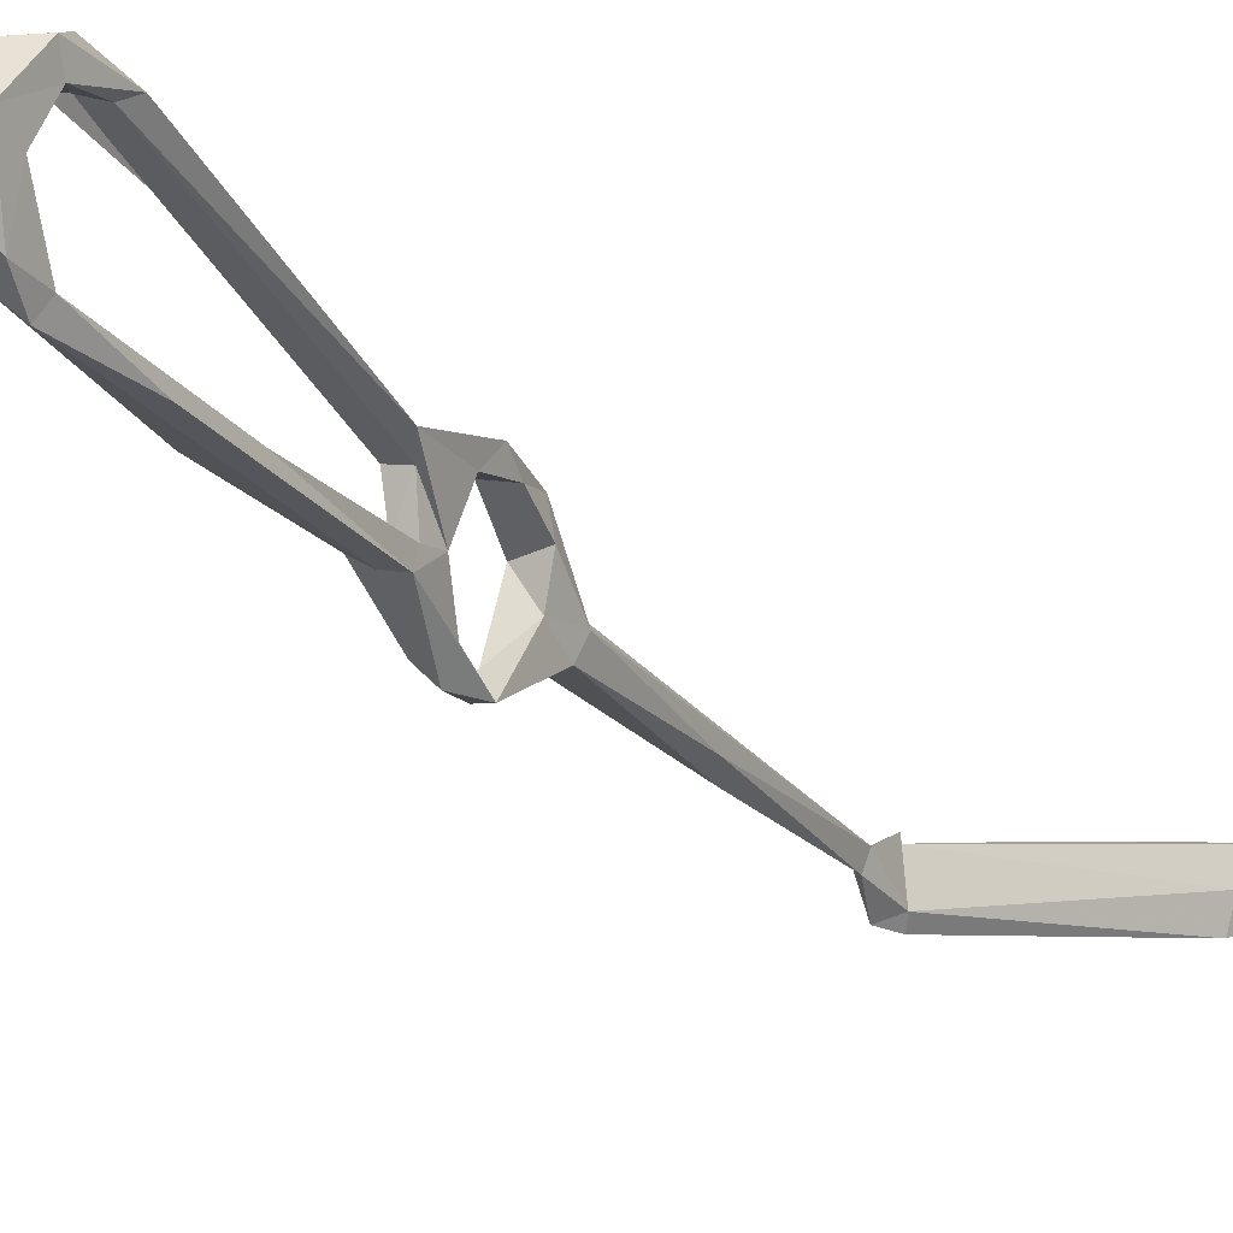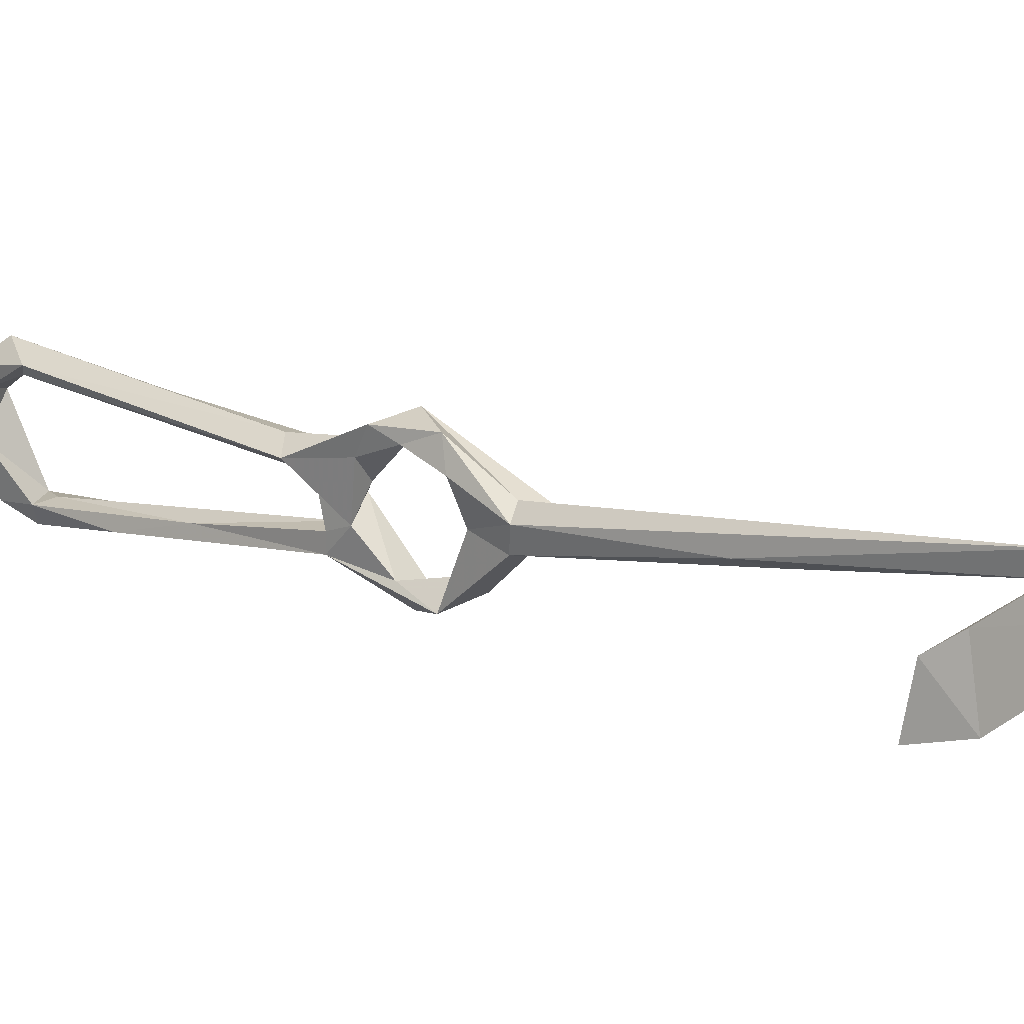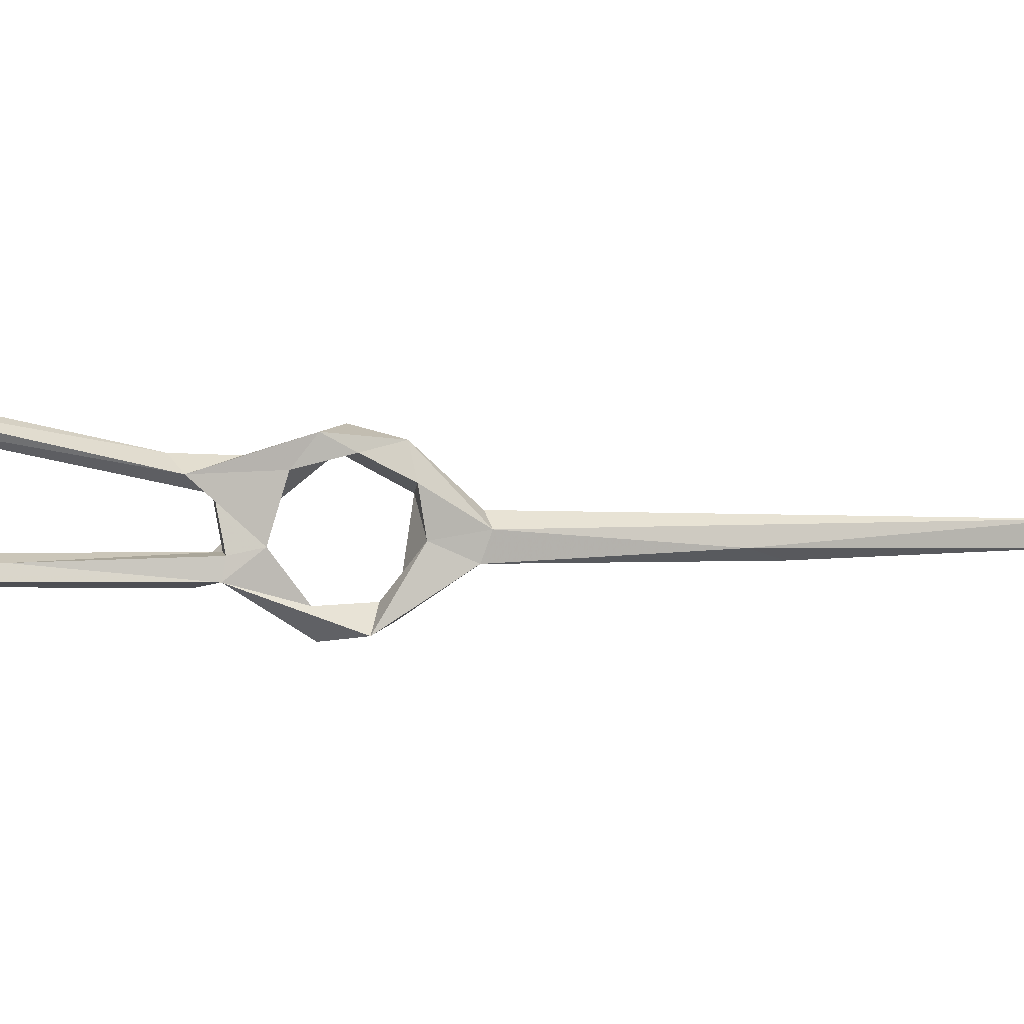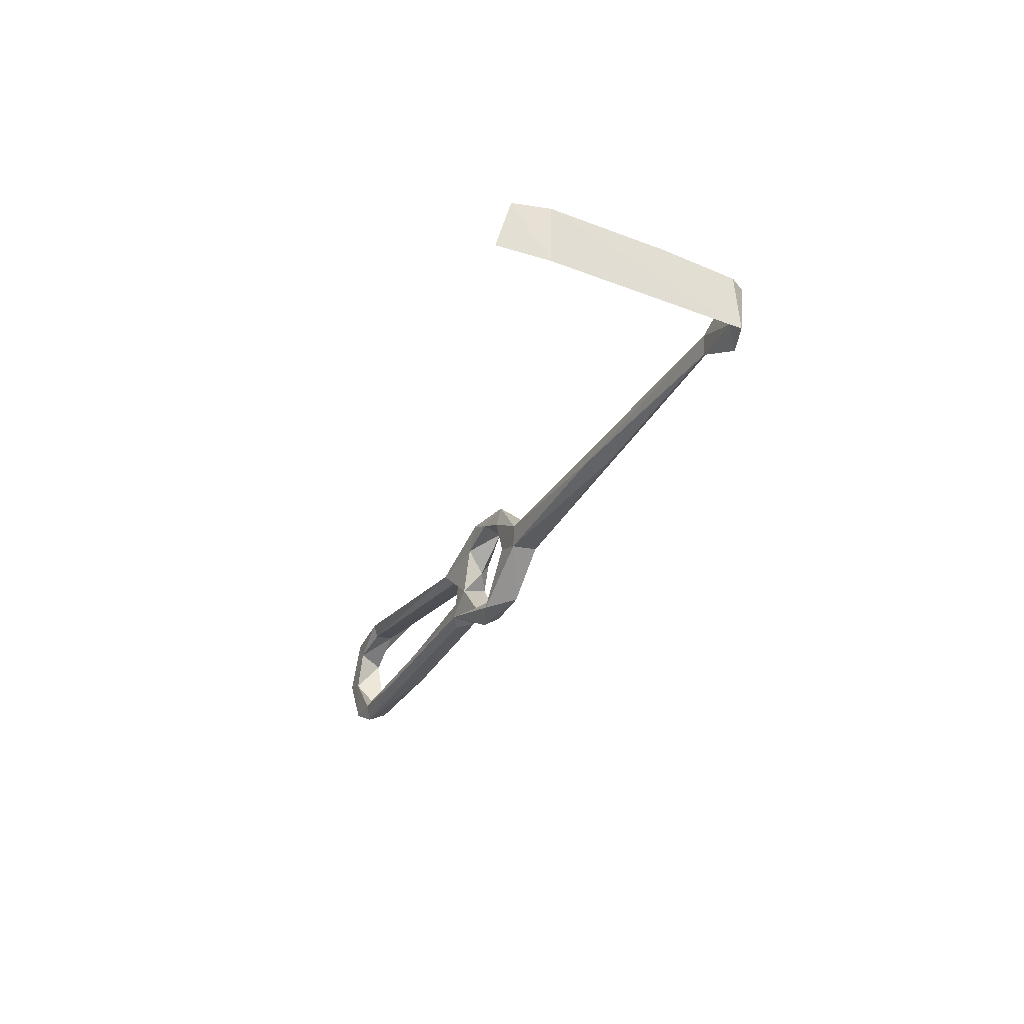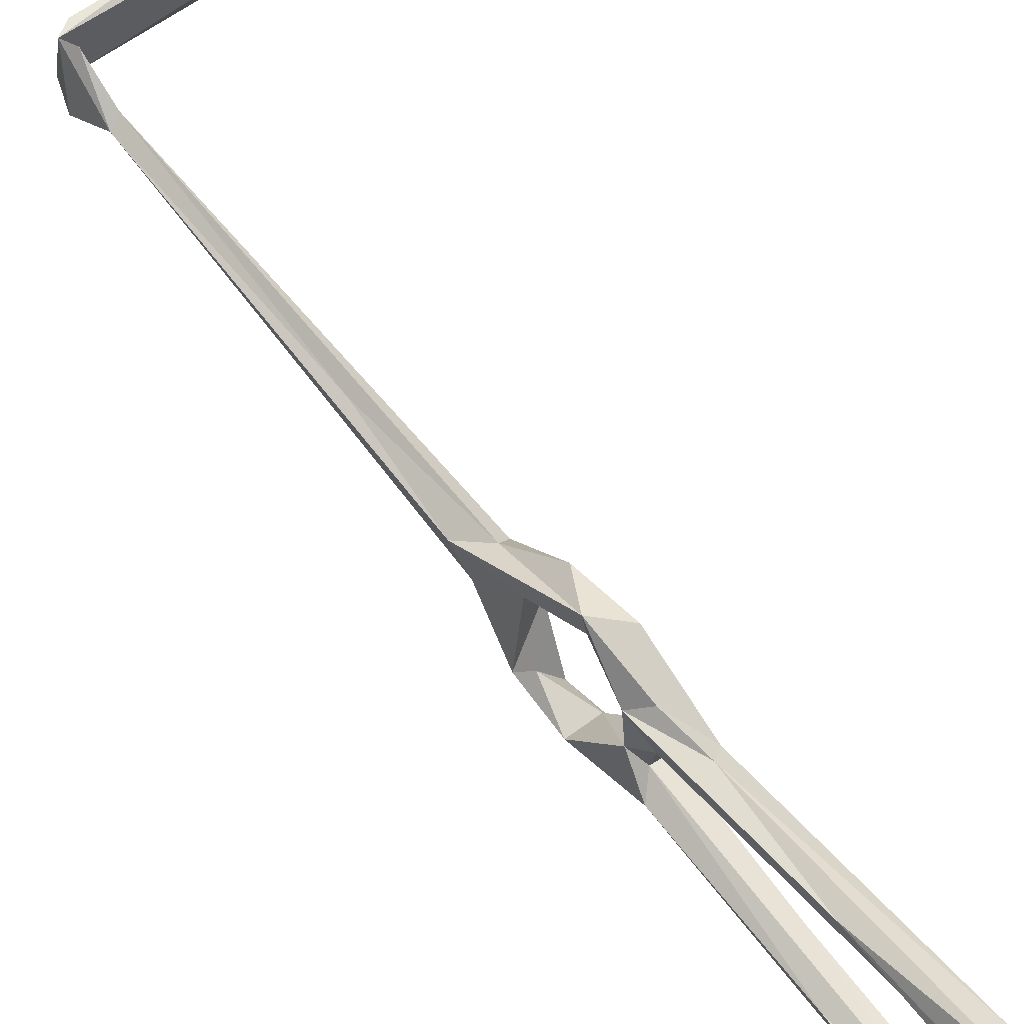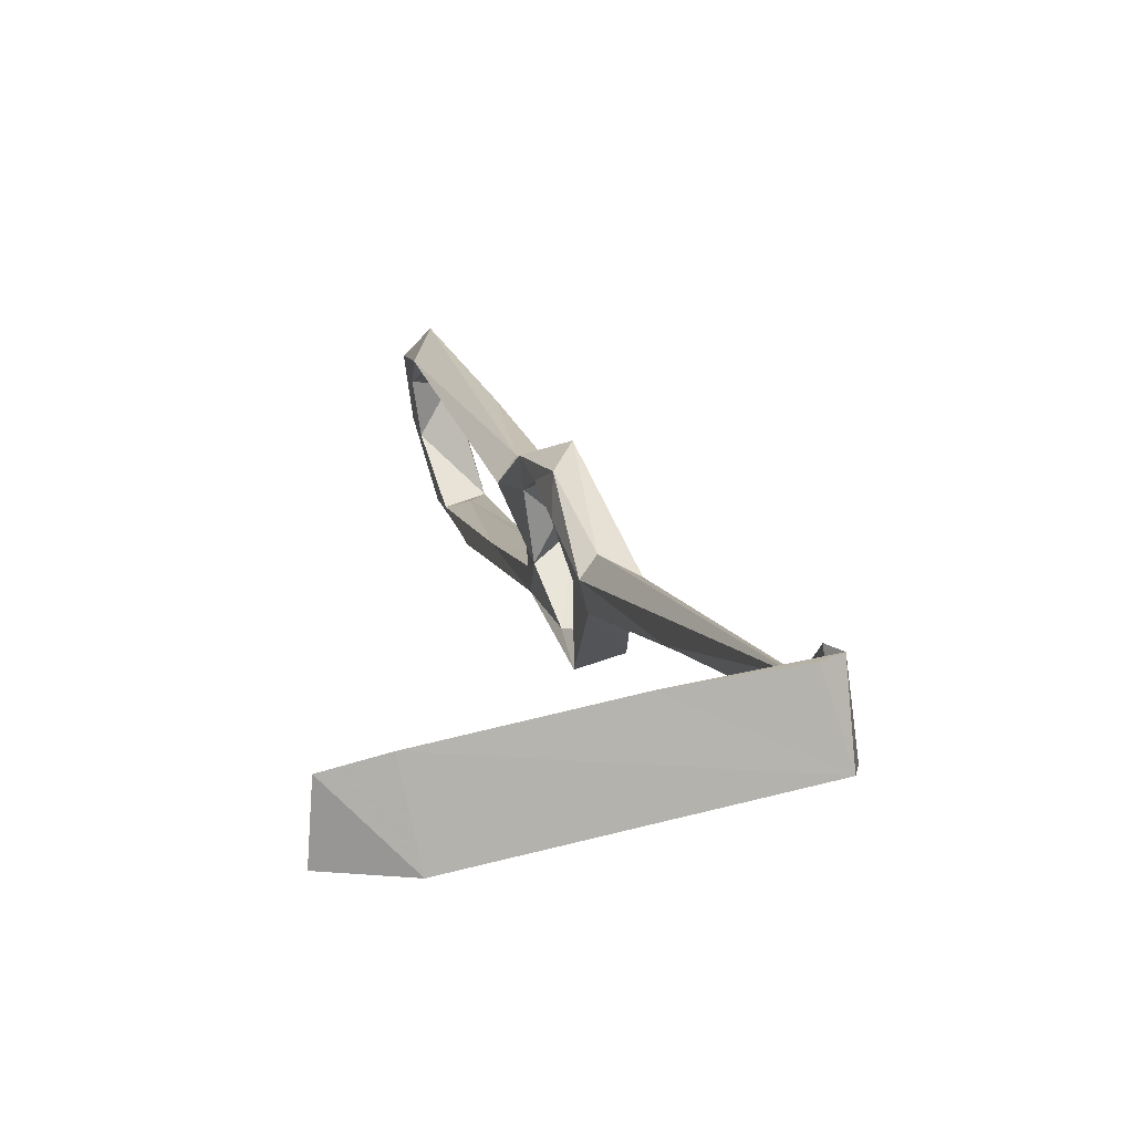
<metadata>
{"format":"obj","ext":"obj","renderer":"f3d","projection":"perspective","resolution":1024,"background":"white","views":[{"elev":-25.0,"azim":52.7,"up":"+Z"},{"elev":8.2,"azim":156.5,"up":"+Z"},{"elev":-9.0,"azim":102.6,"up":"+Z"},{"elev":55.1,"azim":-168.7,"up":"+Y"},{"elev":64.8,"azim":-12.8,"up":"+Z"},{"elev":10.1,"azim":-167.1,"up":"+Z"}]}
</metadata>
<code>
v -41.75 -74 -463.3
v -46.34 -62.92 -463.7
v -43.39 -64.36 -461.4
v -38.97 -71.73 -467.1
v -39.28 -64.46 -466.5
v -29.49 -82.08 -460.1
v -35.99 -71.67 -462.7
v -40.81 -57.18 -453.8
v -44.1 -59.8 -446.7
v -44.18 -50.68 -456.6
v -49.41 -51.95 -455.5
v -0.05953 -133.1 -436.8
v -0.4801 -140.8 -432.9
v 2.962 -143.2 -441.1
v -0.9632 -136 -438.5
v -17.06 -113.7 -439.4
v -4.565 -138.7 -436.7
v 4.832 -145.4 -437.6
v 0.3079 -151 -438
v -1.571 -147.7 -441.7
v 5.168 -151.6 -447.6
v -2.297 -152.4 -452.8
v -37.95 -57.78 -446.4
v -43.46 -48.81 -452.1
v -45.37 -50.47 -449.1
v -51.62 -47.61 -451.2
v -38.37 -67.68 -437.9
v -37.85 -59.08 -440.5
v -60.33 -17.17 -453.2
v -66.04 -12.89 -454.2
v -60.42 -24.46 -449.8
v -34.11 -64.92 -442.7
v -37.86 -68.73 -441.9
v -24.2 -85.64 -446.5
v -32.38 -84.56 -447.2
v -26.03 -88.72 -443.2
v -31.07 -69.41 -440.3
v -30.66 -73.31 -445.3
v -34.54 -76.63 -449.2
v -35.5 -78.51 -445.6
v -31.33 -79.93 -443
v 2.547 -146.5 -449.5
v -7.303 -145.6 -457.8
v 0.04418 -146.5 -459
v -2.946 -139.6 -459
v -6.829 -138.8 -457.8
v -83.29 24.06 -451.2
v -89.56 30.8 -454.5
v -84.42 23.02 -448.6
v -82.62 25.29 -447.2
v -88.91 35.79 -442.3
v -86.28 33.5 -442
v -87.84 35.84 -452
v -90.26 37.42 -454.1
v -49.35 56.38 -456.1
v -72.26 46.6 -444.6
v -86.87 39.05 -442.7
v -4.305 -141.2 -462.3
v -42.6 60.45 -451.2
v -31.29 -76.54 -455.3
v -35.65 -81.27 -451.3
v -32.61 -82.95 -455.6
v -30.27 -86.13 -460.6
v -34.21 -87.5 -457.7
v -20.27 -116.1 -460.5
v -29.3 -81.46 -456.6
v -28.26 -82.9 -448.5
v -52.48 57.1 -461.5
v -50.06 58.26 -449.1
v -41.48 58.65 -461
v -17.93 -107.4 -458.4
v -18.84 -119.7 -458.2
v -10.63 -122.3 -461.3
f 16 35 17
f 35 40 61
f 12 34 36
f 55 68 70
f 55 70 59
f 51 59 56
f 13 16 19
f 51 55 59
f 5 10 8
f 9 32 33
f 53 68 55
f 30 49 47
f 34 60 38
f 23 28 32
f 34 38 37
f 35 62 67
f 6 60 66
f 13 36 16
f 1 6 64
f 39 61 40
f 36 41 40
f 19 22 21
f 2 3 8
f 15 67 34
f 38 60 39
f 2 8 9
f 6 73 63
f 19 43 22
f 3 5 8
f 54 69 68
f 7 61 60
f 1 4 6
f 3 7 5
f 9 33 27
f 61 64 62
f 60 67 66
f 21 22 44
f 25 26 27
f 9 23 32
f 32 37 38
f 2 9 11
f 6 7 60
f 48 49 51
f 14 42 20
f 12 18 14
f 33 38 39
f 15 35 67
f 10 30 29
f 46 62 72
f 15 17 35
f 12 36 13
f 25 27 28
f 34 67 60
f 24 25 28
f 8 10 24
f 56 59 69
f 44 58 45
f 28 37 32
f 43 46 72
f 43 72 65
f 27 37 28
f 12 15 34
f 22 43 44
f 47 53 50
f 63 65 64
f 16 40 35
f 45 71 46
f 6 66 71
f 45 58 73
f 62 64 72
f 58 63 73
f 54 57 56
f 12 13 18
f 1 7 3
f 6 71 73
f 23 24 28
f 12 14 15
f 27 41 37
f 33 39 40
f 45 73 71
f 27 33 40
f 17 20 19
f 43 65 58
f 5 7 6
f 14 21 42
f 1 2 4
f 2 5 4
f 4 5 6
f 42 44 45
f 14 17 15
f 10 29 24
f 51 57 54
f 1 3 2
f 39 60 61
f 32 38 33
f 34 37 41
f 8 24 23
f 48 51 54
f 35 61 62
f 59 68 69
f 14 20 17
f 14 18 21
f 31 50 49
f 18 19 21
f 2 10 5
f 13 19 18
f 6 63 64
f 58 65 63
f 25 31 26
f 27 40 41
f 1 64 61
f 2 11 10
f 62 71 66
f 10 11 30
f 47 48 53
f 9 26 11
f 19 20 43
f 64 65 72
f 43 45 46
f 49 50 52
f 16 17 19
f 34 41 36
f 9 27 26
f 51 53 55
f 8 23 9
f 42 45 43
f 29 47 50
f 47 49 48
f 46 71 62
f 49 52 51
f 50 53 52
f 62 66 67
f 51 52 53
f 51 56 57
f 54 56 69
f 59 70 68
f 48 54 53
f 21 44 42
f 11 26 49
f 53 54 68
f 11 49 30
f 1 61 7
f 25 50 31
f 20 42 43
f 24 29 50
f 24 50 25
f 16 36 40
f 26 31 49
f 43 58 44
f 29 30 47

</code>
